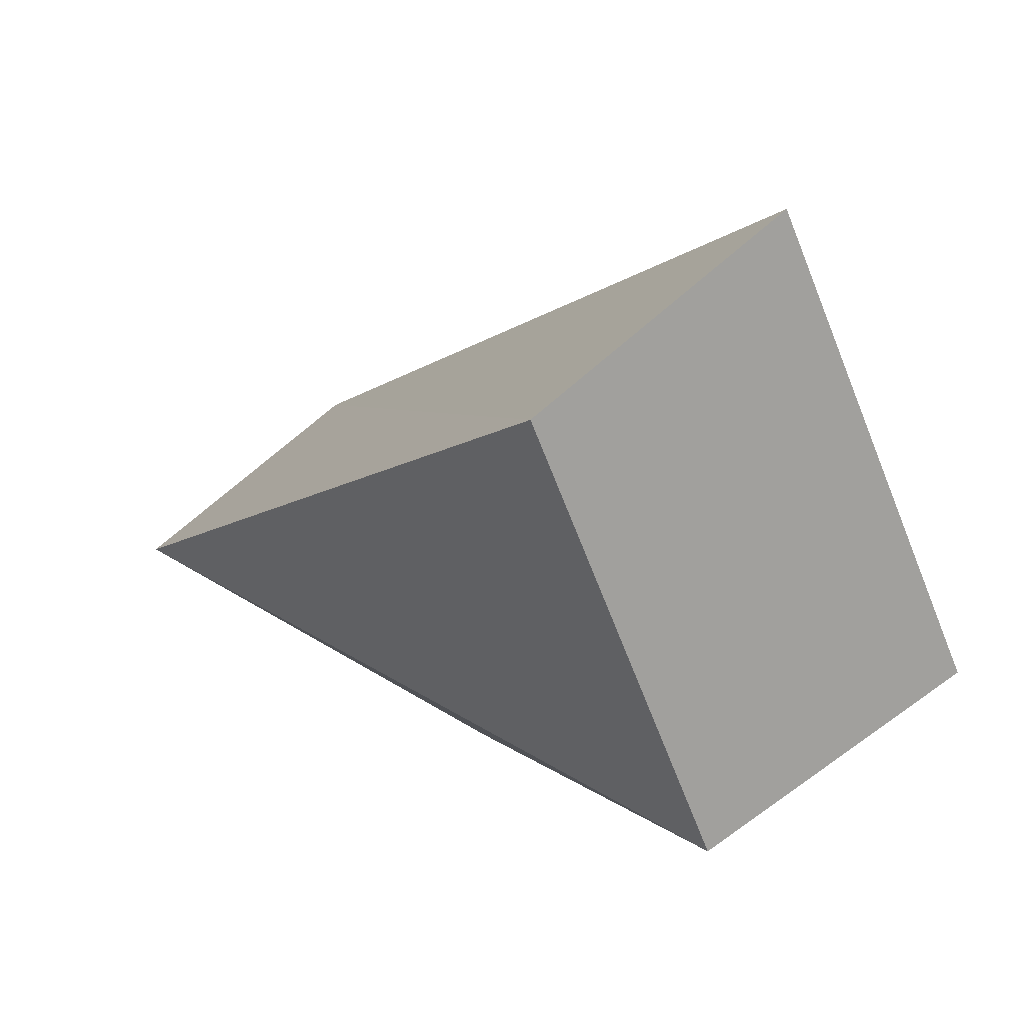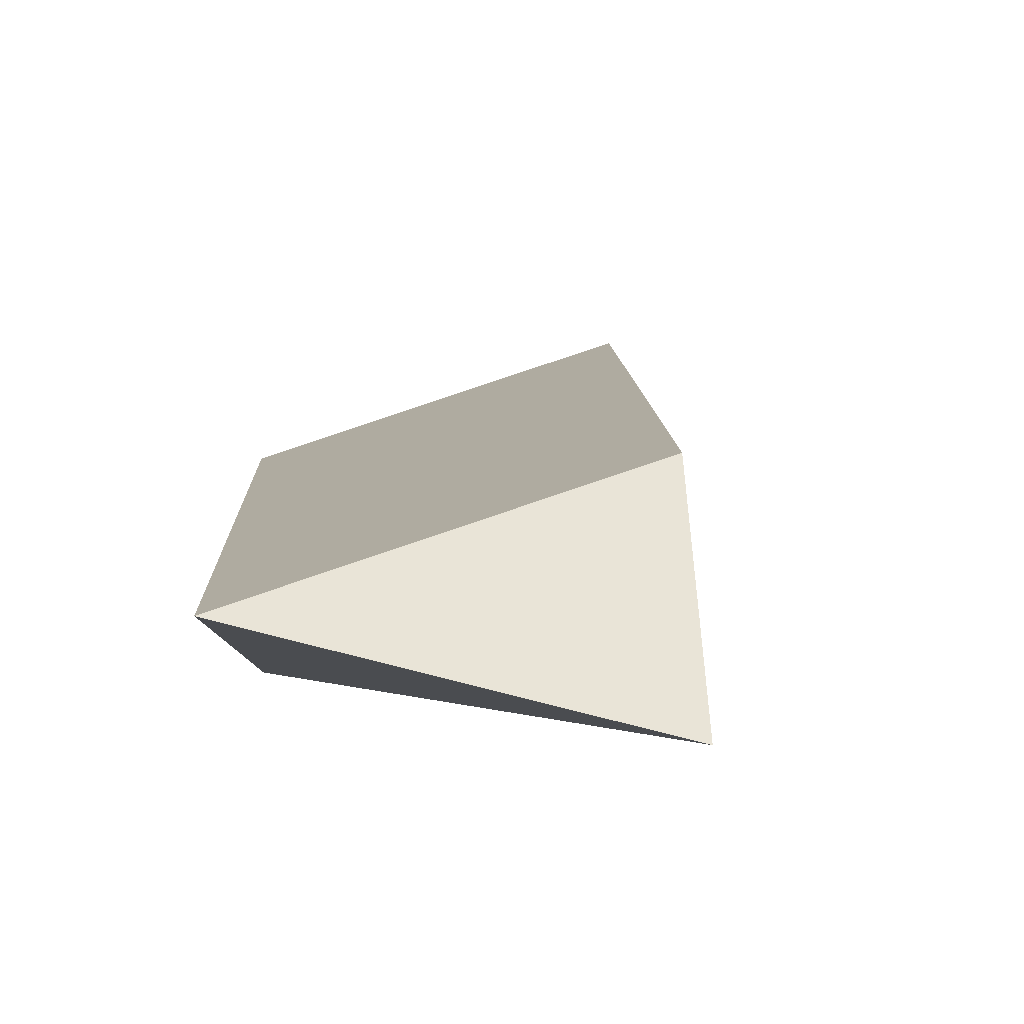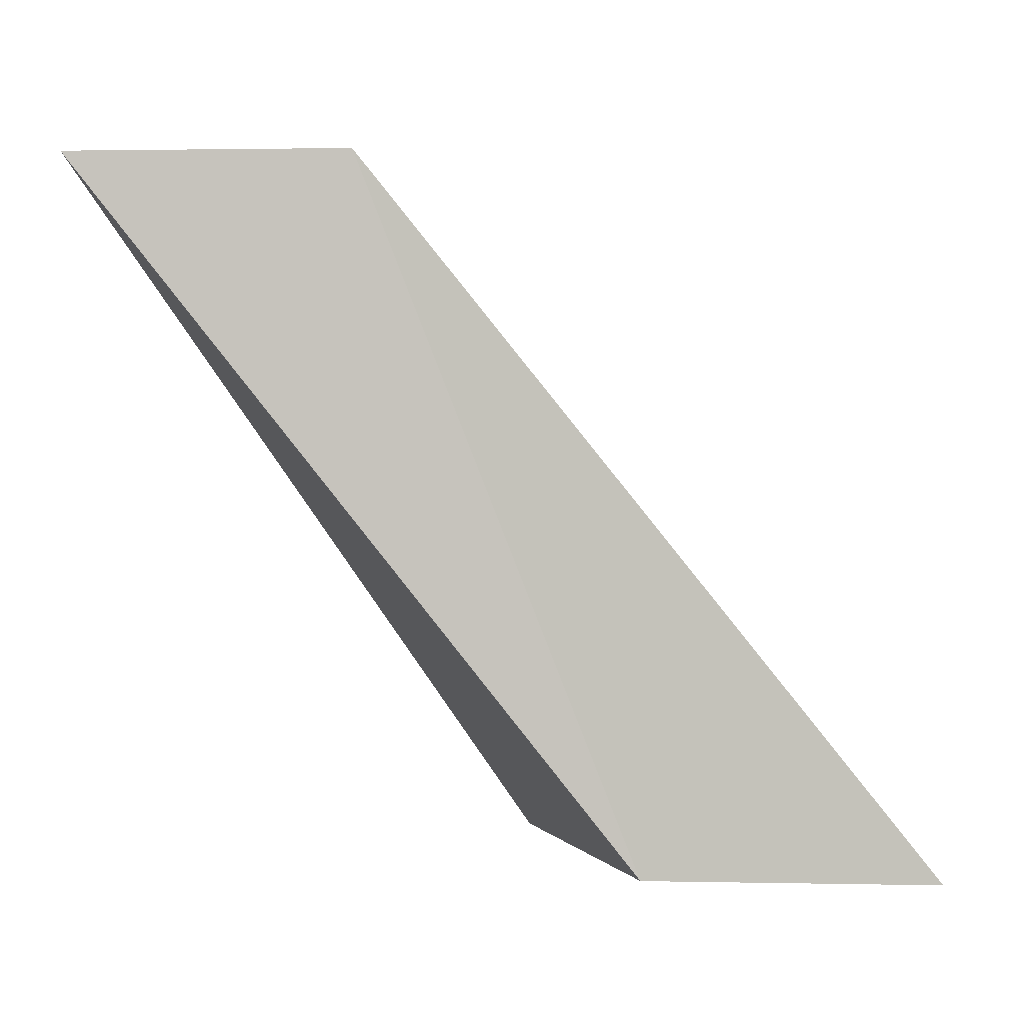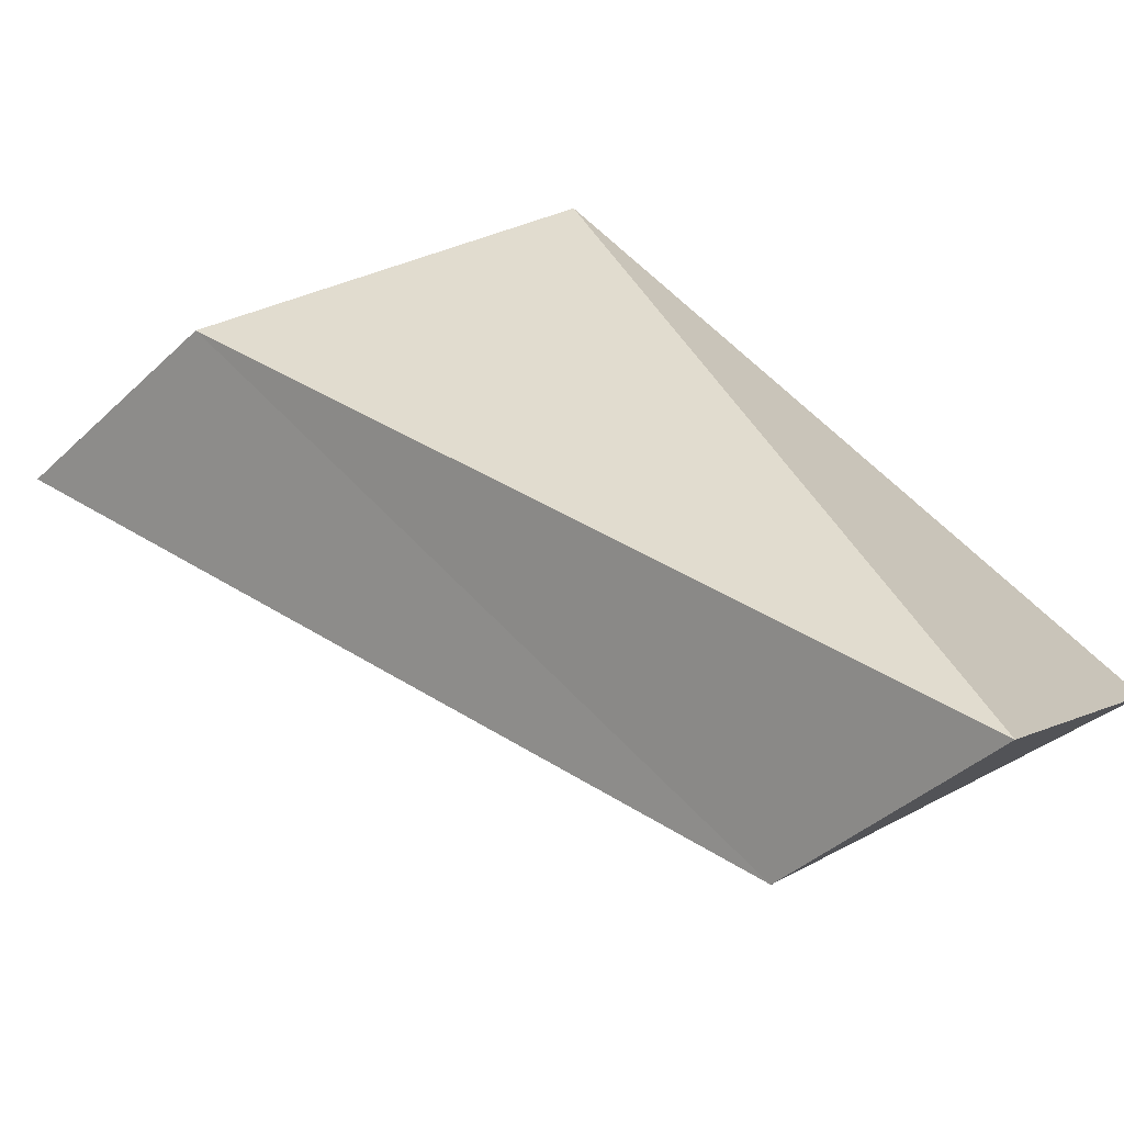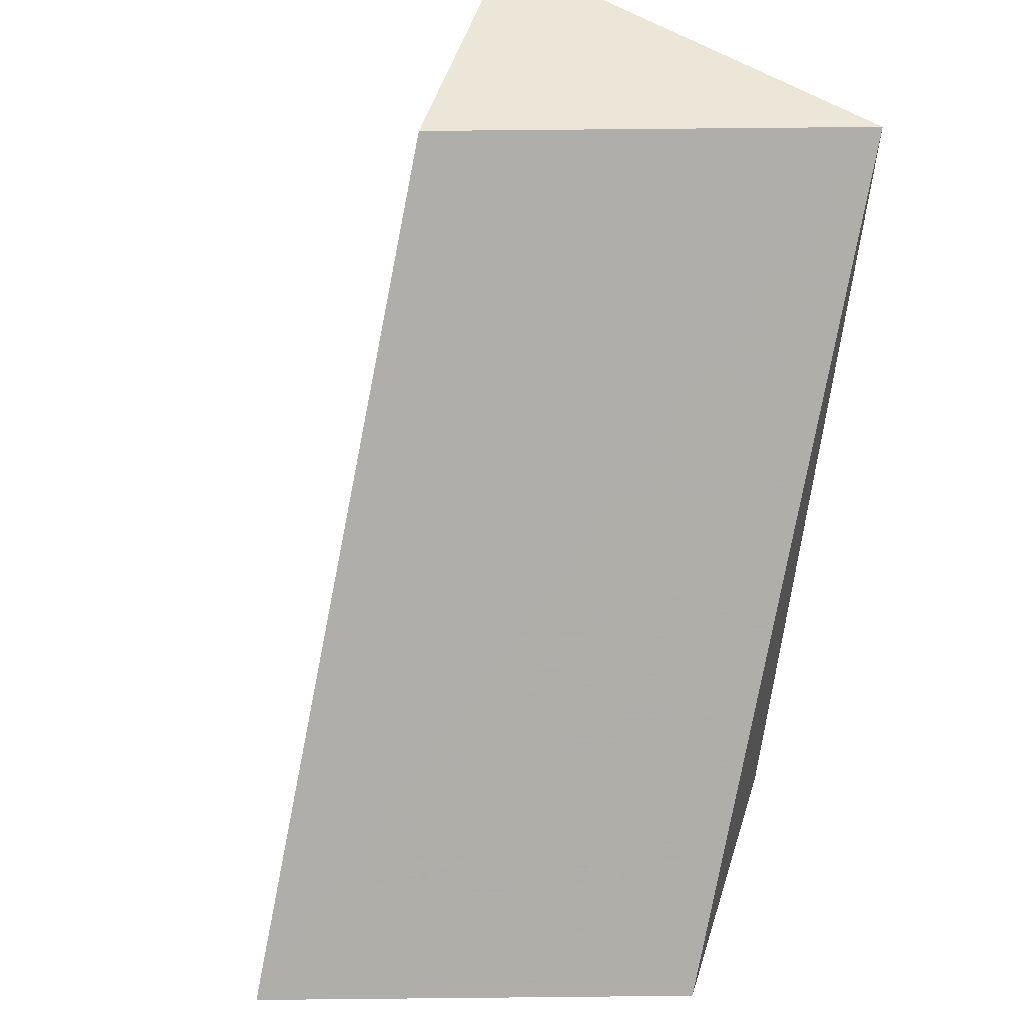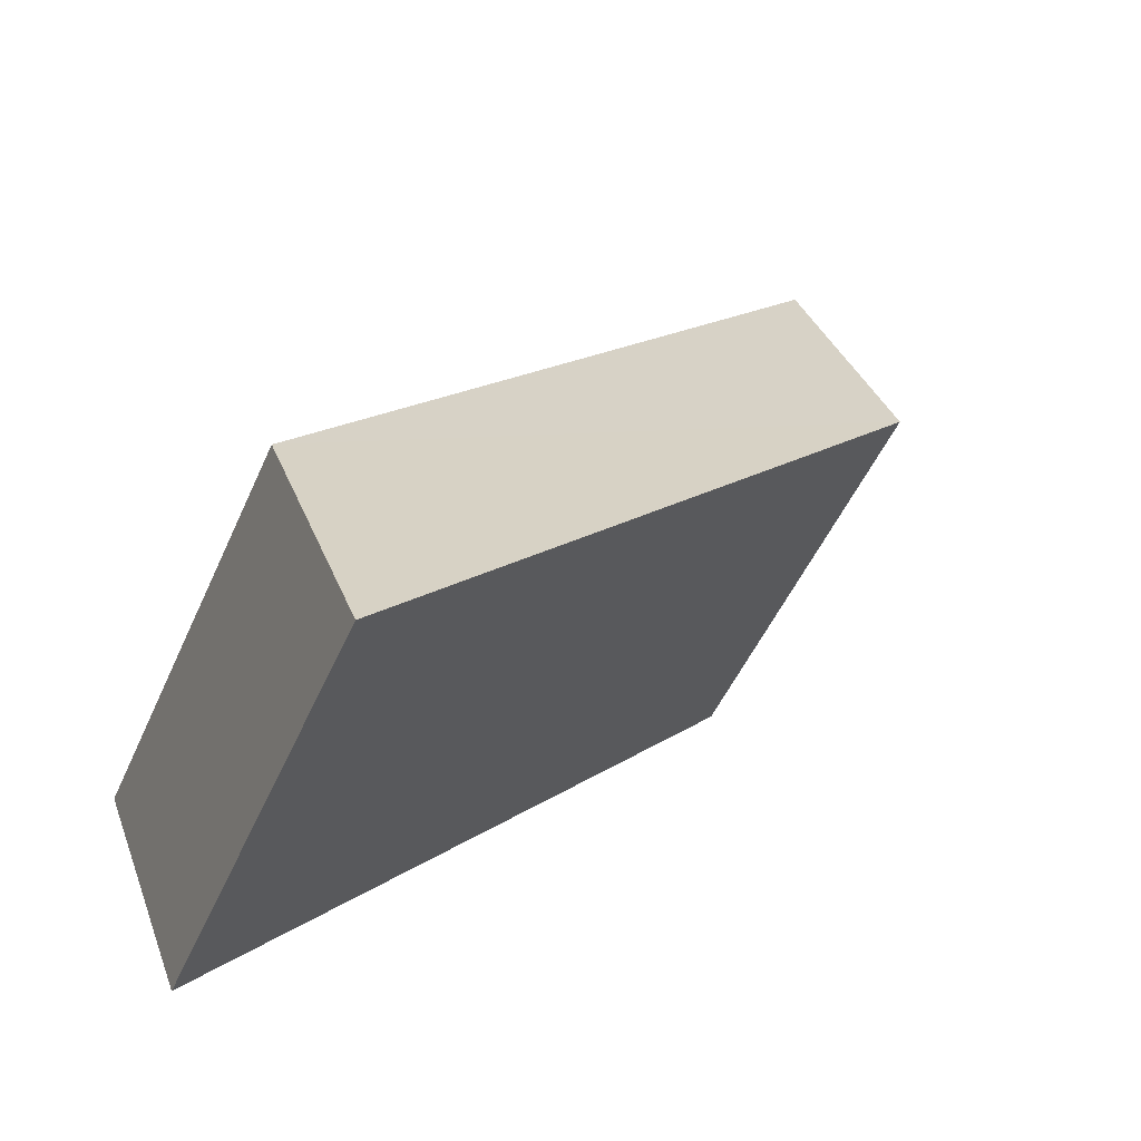
<metadata>
{"format":"obj","ext":"obj","renderer":"f3d","projection":"perspective","resolution":1024,"background":"white","views":[{"elev":-71.7,"azim":-95.0,"up":"+Z"},{"elev":61.2,"azim":132.0,"up":"+Z"},{"elev":0.3,"azim":-129.9,"up":"+Z"},{"elev":78.5,"azim":-28.0,"up":"+Y"},{"elev":49.9,"azim":-27.3,"up":"+Z"},{"elev":-17.7,"azim":-115.0,"up":"+Y"}]}
</metadata>
<code>
o 19657
v 2242 1879 7.67
v 2242 1879 7.705
v 2242 1879 7.67
v 2242 1879 7.67
v 2242 1879 7.705
v 2242 1879 7.67
v 2242 1879 7.705
v 2242 1879 7.67
v 2242 1879 7.67
v 2242 1879 7.705
v 2242 1879 7.705
v 2242 1879 7.705
v 2242 1879 7.705
v 2242 1879 7.705
v 2242 1879 7.67
v 2242 1879 7.705
v 2242 1879 7.67
v 2242 1879 7.67
v 2242 1879 7.67
v 2242 1879 7.67
f 1 2 3
f 3 2 4
f 4 2 5
f 6 7 8
f 9 10 11
f 12 13 10
f 9 14 15
f 15 11 16
f 15 17 18
f 19 20 17

</code>
